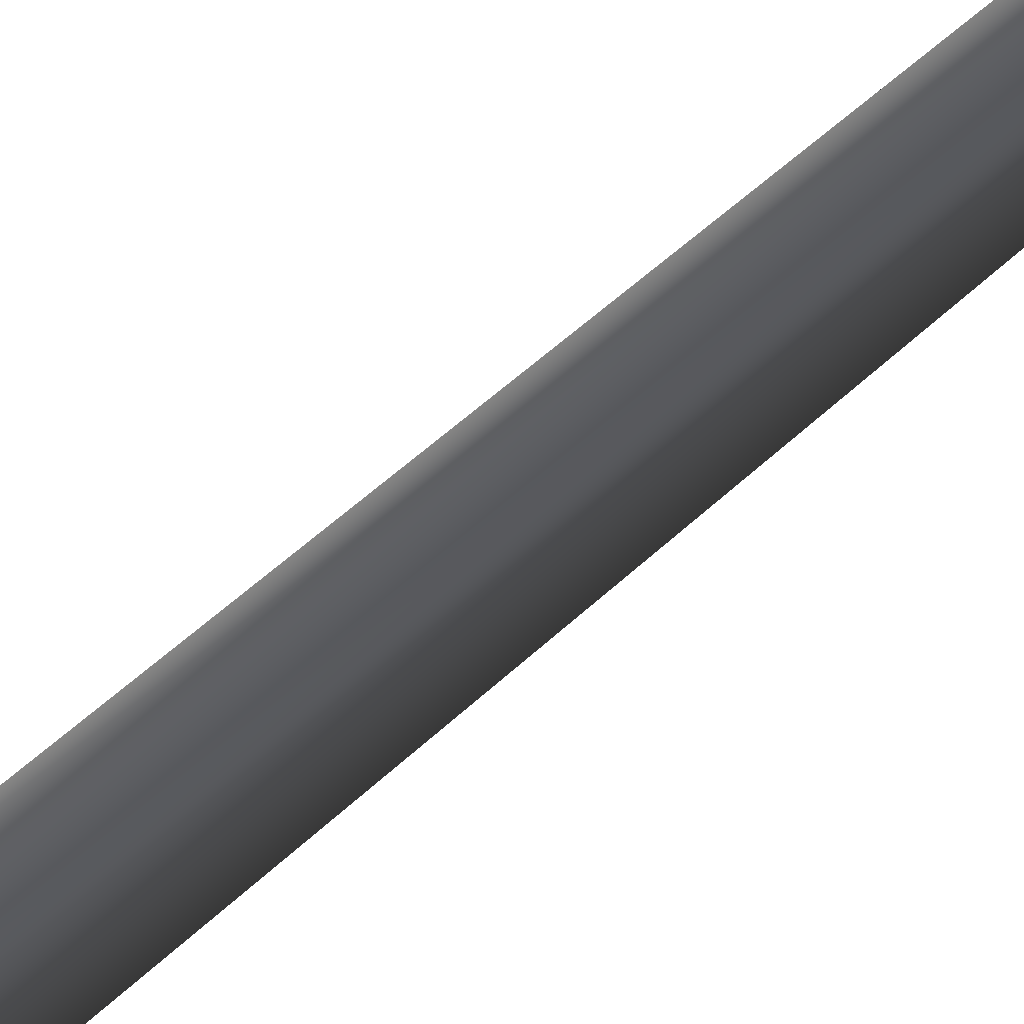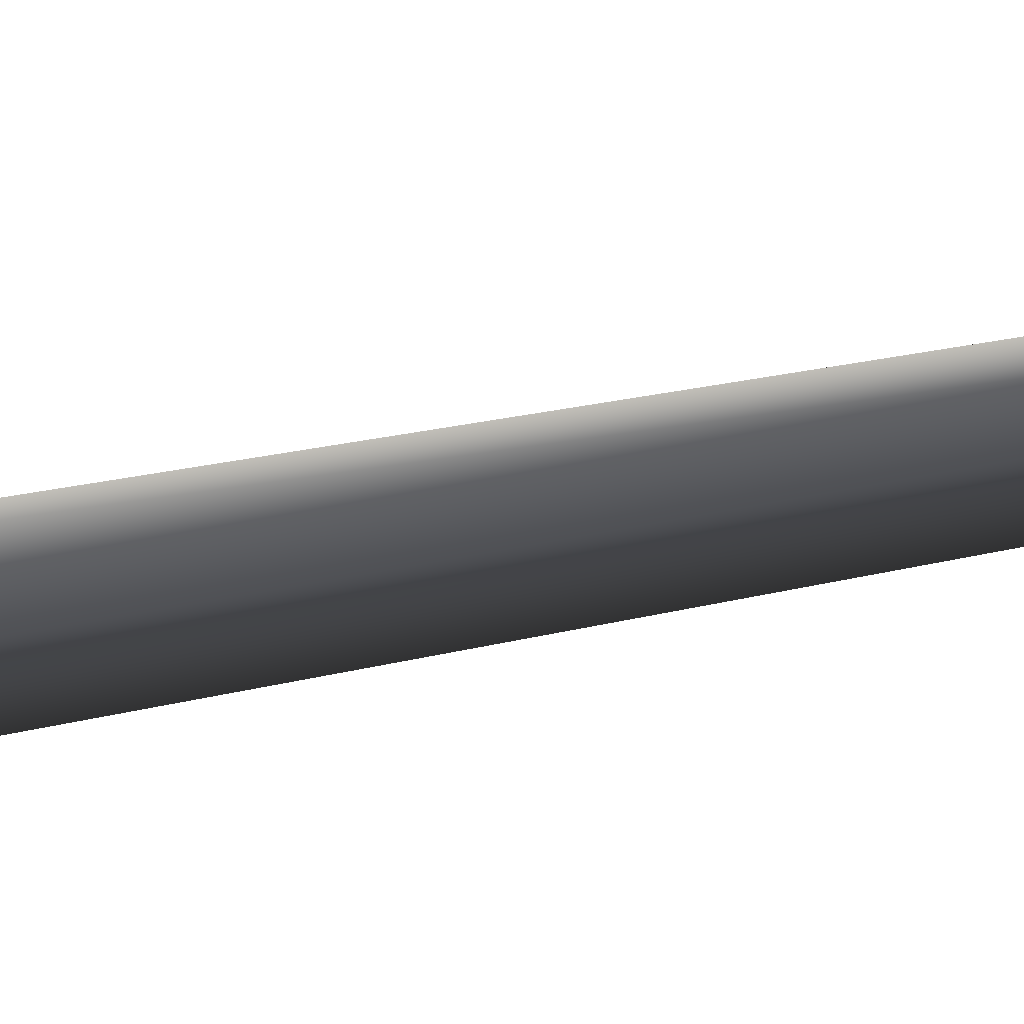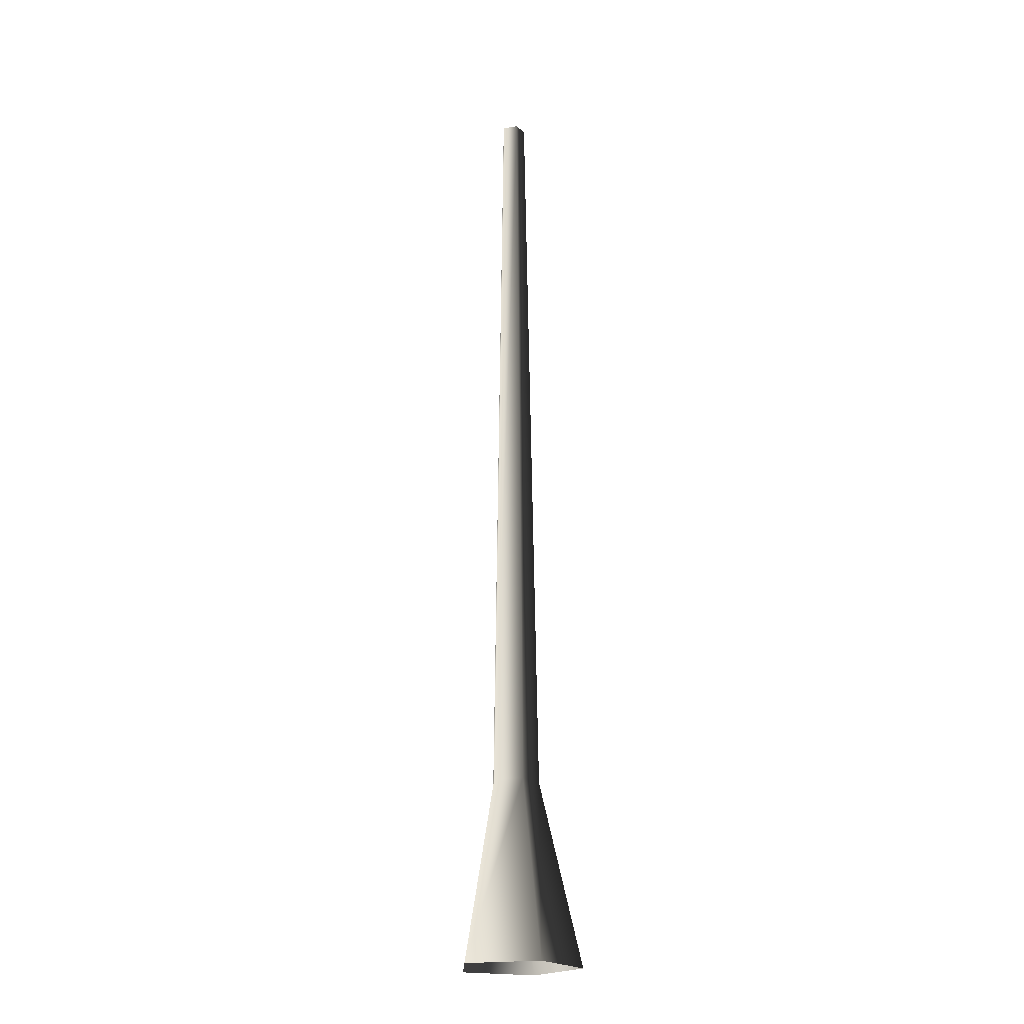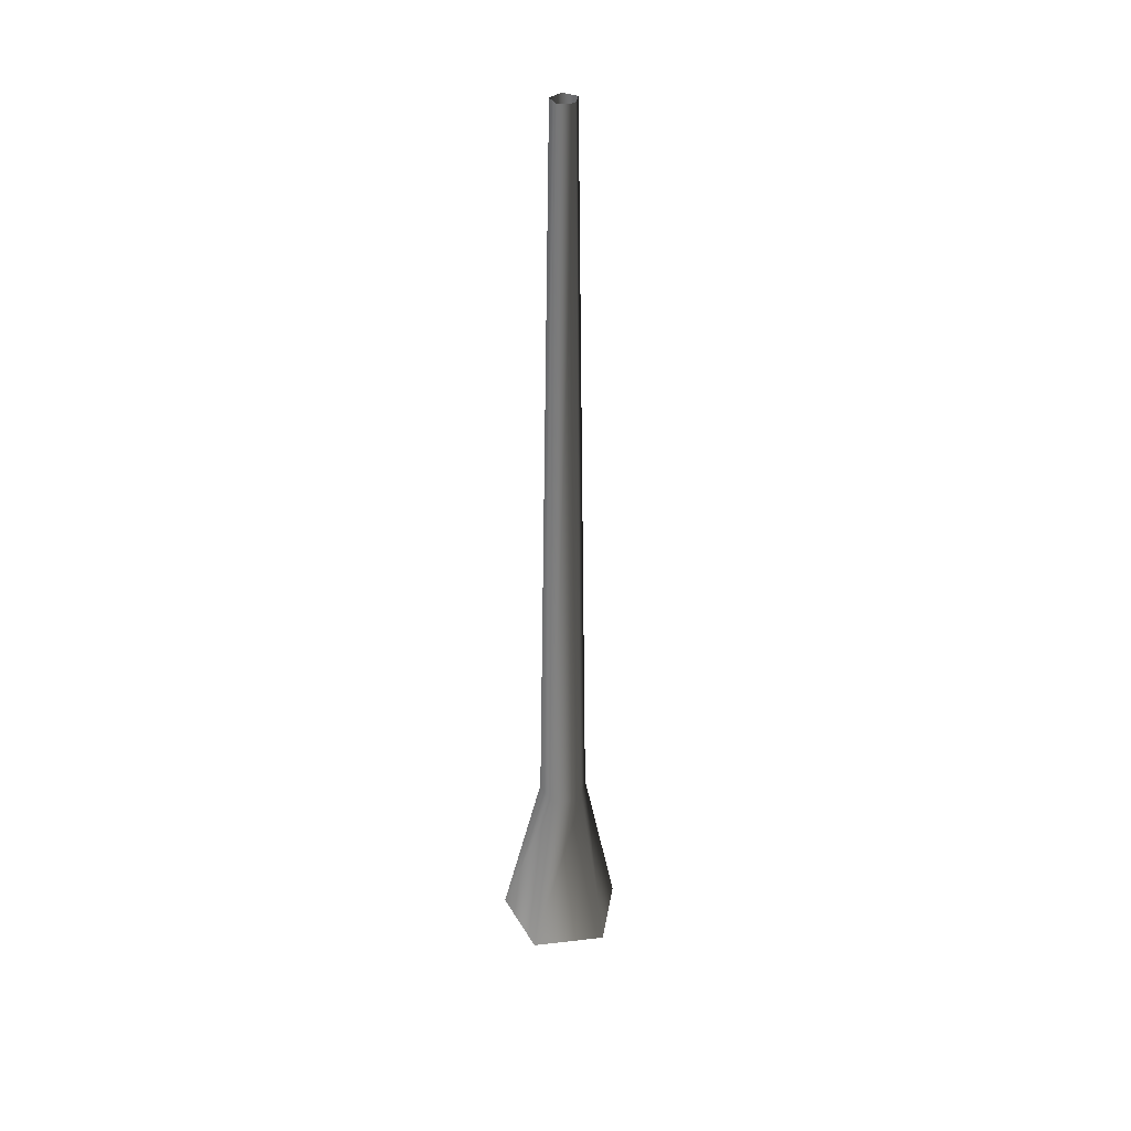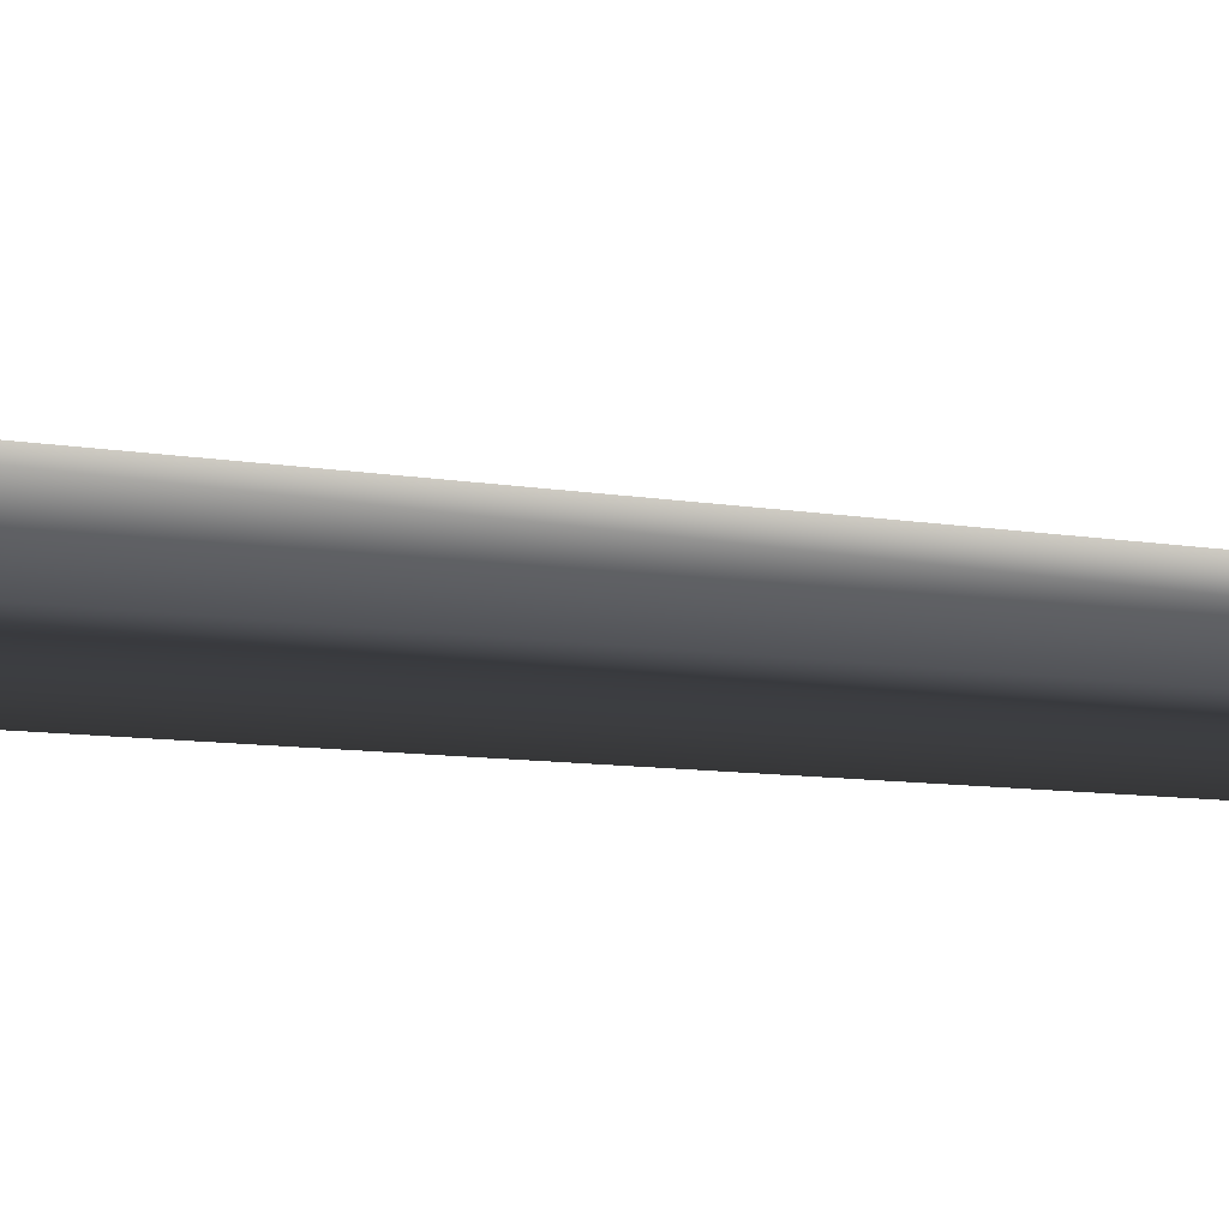
<metadata>
{"format":"obj","ext":"obj","renderer":"f3d","projection":"perspective","resolution":1024,"background":"white","views":[{"elev":-34.4,"azim":145.0,"up":"+Z"},{"elev":-40.1,"azim":104.7,"up":"+Z"},{"elev":-21.2,"azim":123.5,"up":"+Y"},{"elev":36.2,"azim":-44.6,"up":"+Y"},{"elev":-45.7,"azim":84.0,"up":"+Z"}]}
</metadata>
<code>
v 0.1325 -0.04438 0.02974
v 0.0521 0.3509 0.0117
v 0.0322 0.3509 -0.04955
v 0.08187 -0.04438 -0.126
v -0.0322 0.3509 -0.04955
v -0.08187 -0.04438 -0.126
v -0.0521 0.3509 0.0117
v -0.1325 -0.04438 0.02974
v -4.055e-07 0.3509 0.04955
v -2.969e-07 -0.04438 0.126
v 0.0521 0.3509 0.0117
v 0.1325 -0.04438 0.02974
v -0.01652 2.018 -0.02542
v 0.01651 2.018 -0.02542
v 0.02672 2.018 0.006
v 0.02672 2.018 0.006
v 6.674e-07 2.018 0.02542
v -0.02672 2.018 0.006
g Tree_conf1_(10)_2863_85
f 1 3 2
f 1 4 3
f 4 5 3
f 4 6 5
f 6 7 5
f 6 8 7
f 8 9 7
f 8 10 9
f 10 11 9
f 10 12 11
f 3 5 13
f 3 13 14
f 2 3 14
f 2 14 15
f 9 11 16
f 9 16 17
f 7 9 17
f 7 17 18
f 5 18 13
f 5 7 18

</code>
